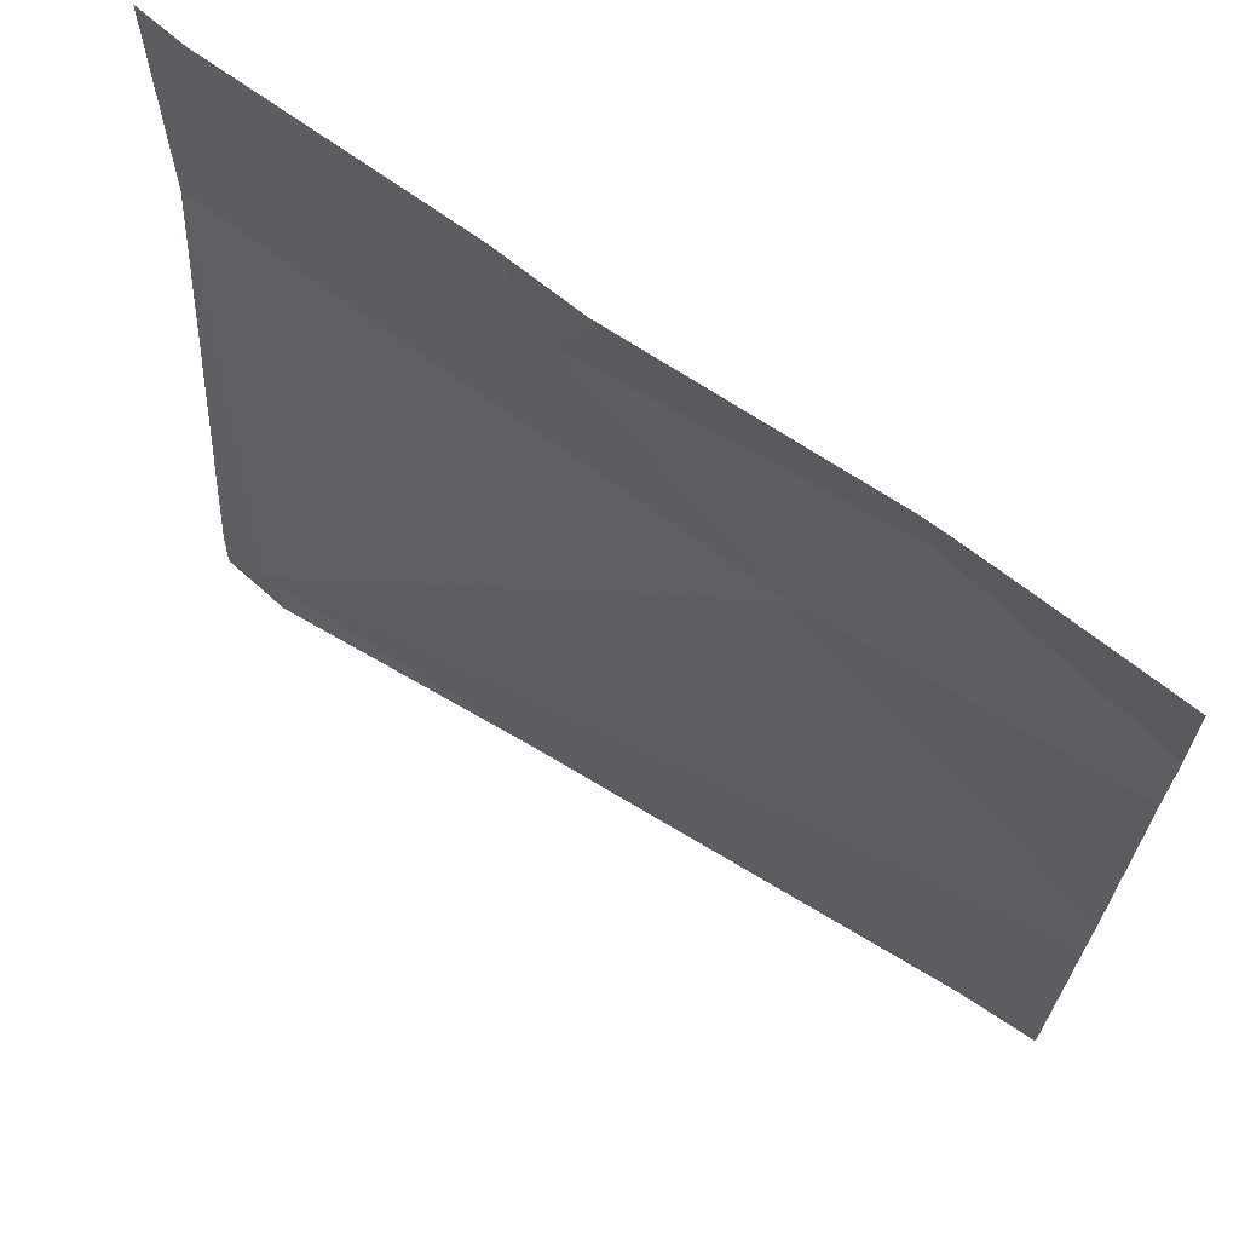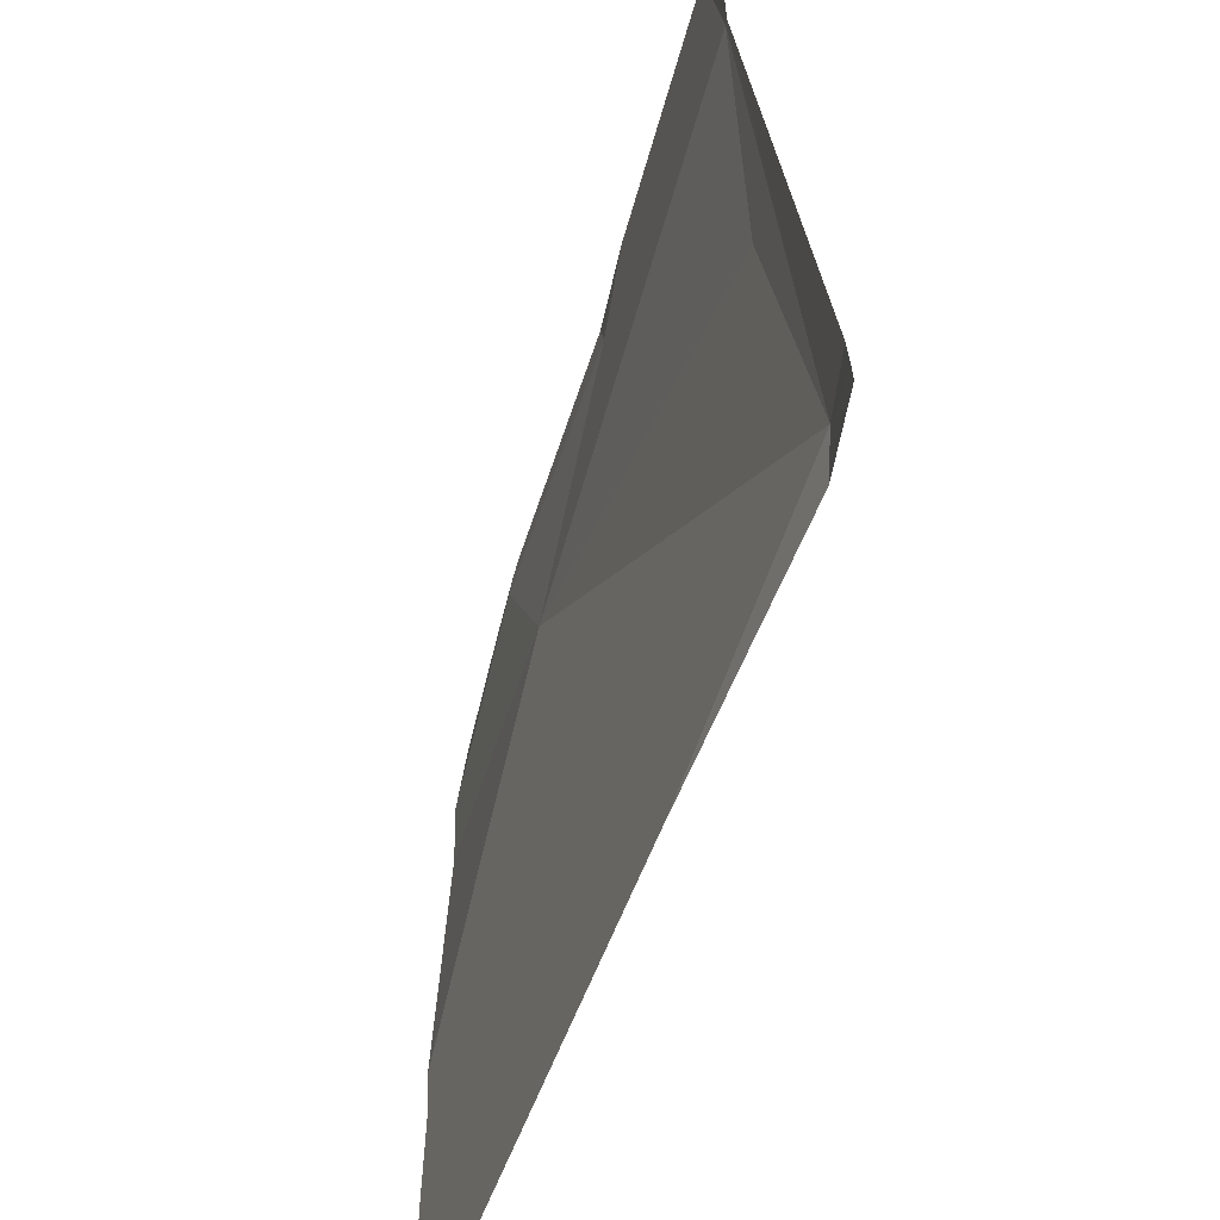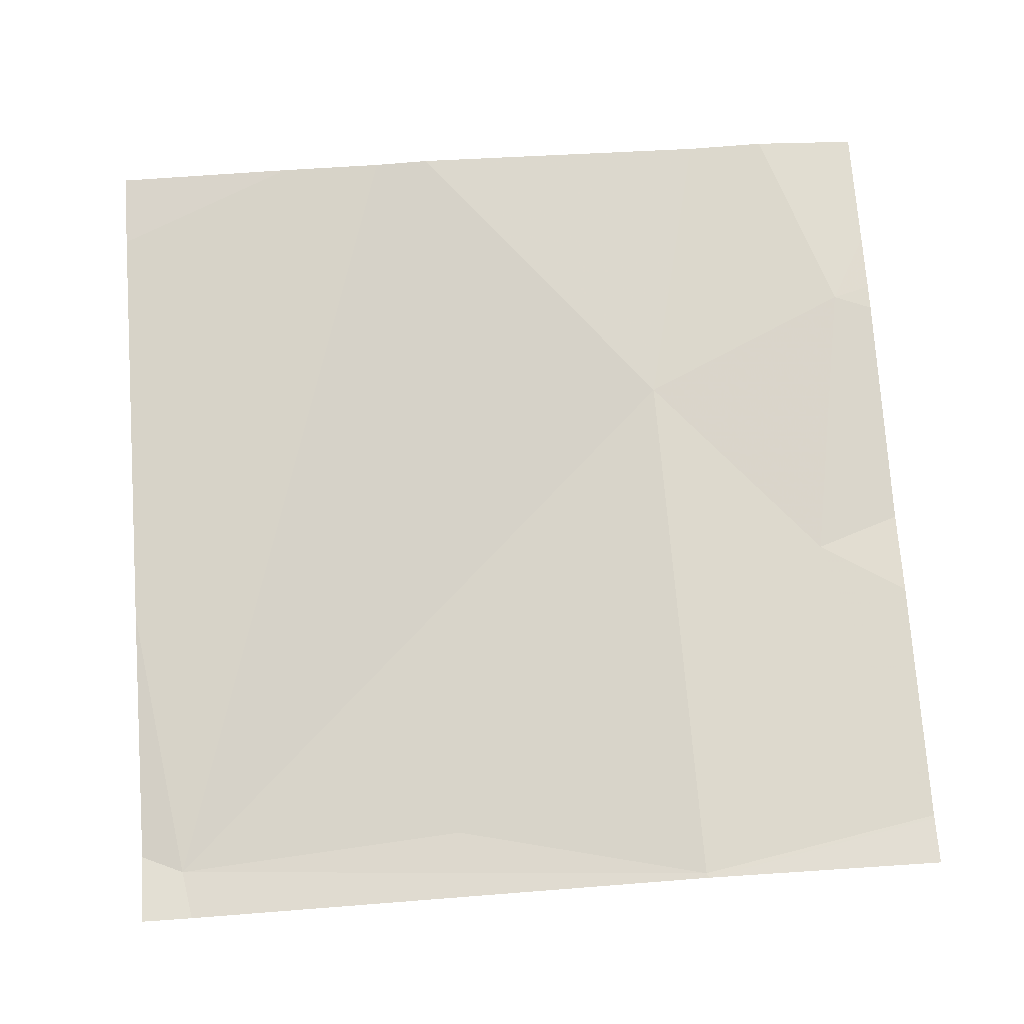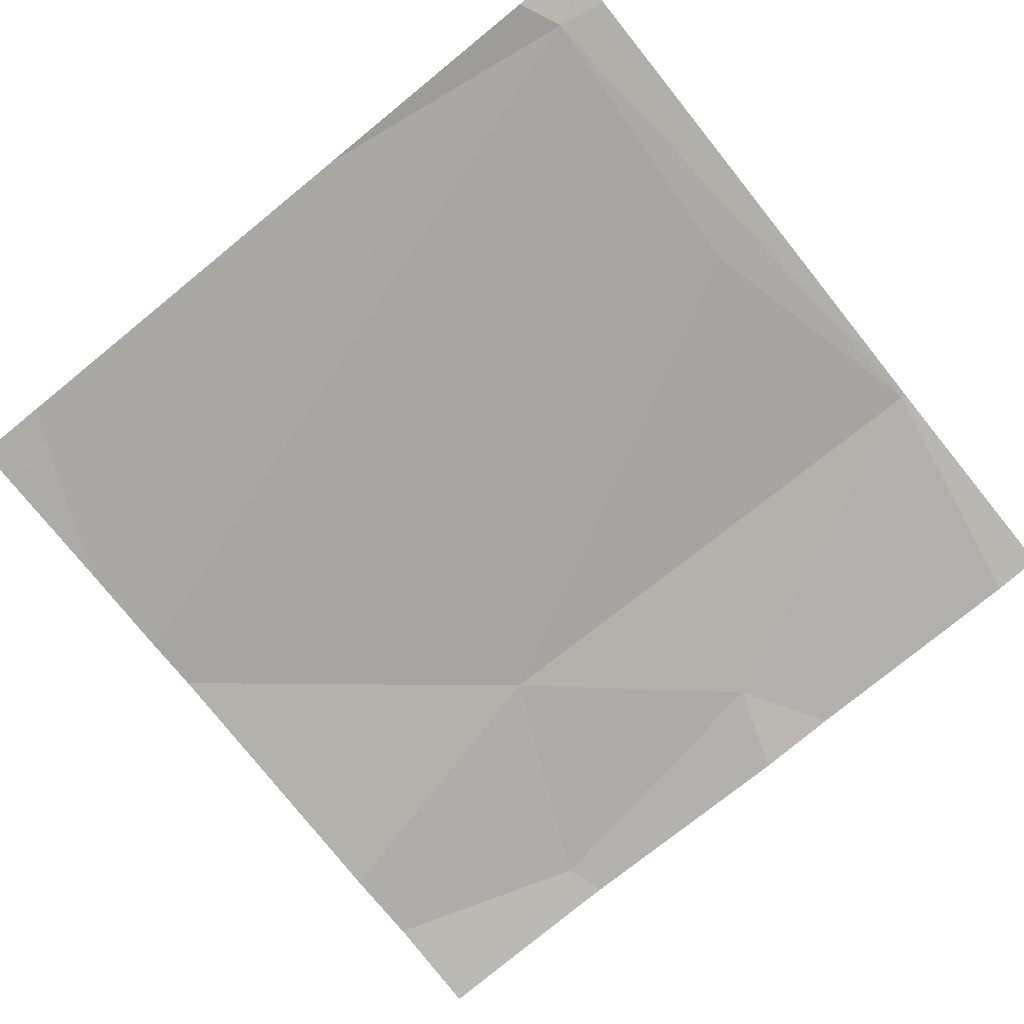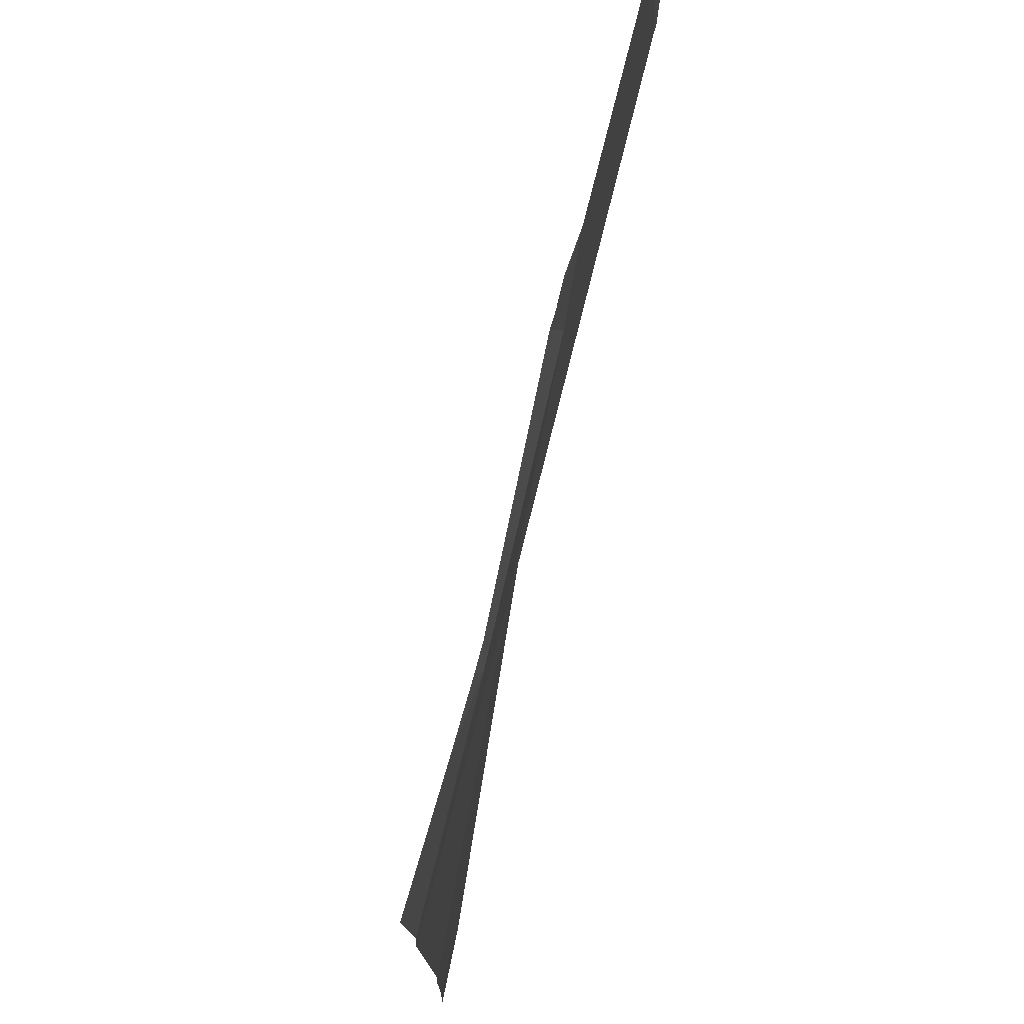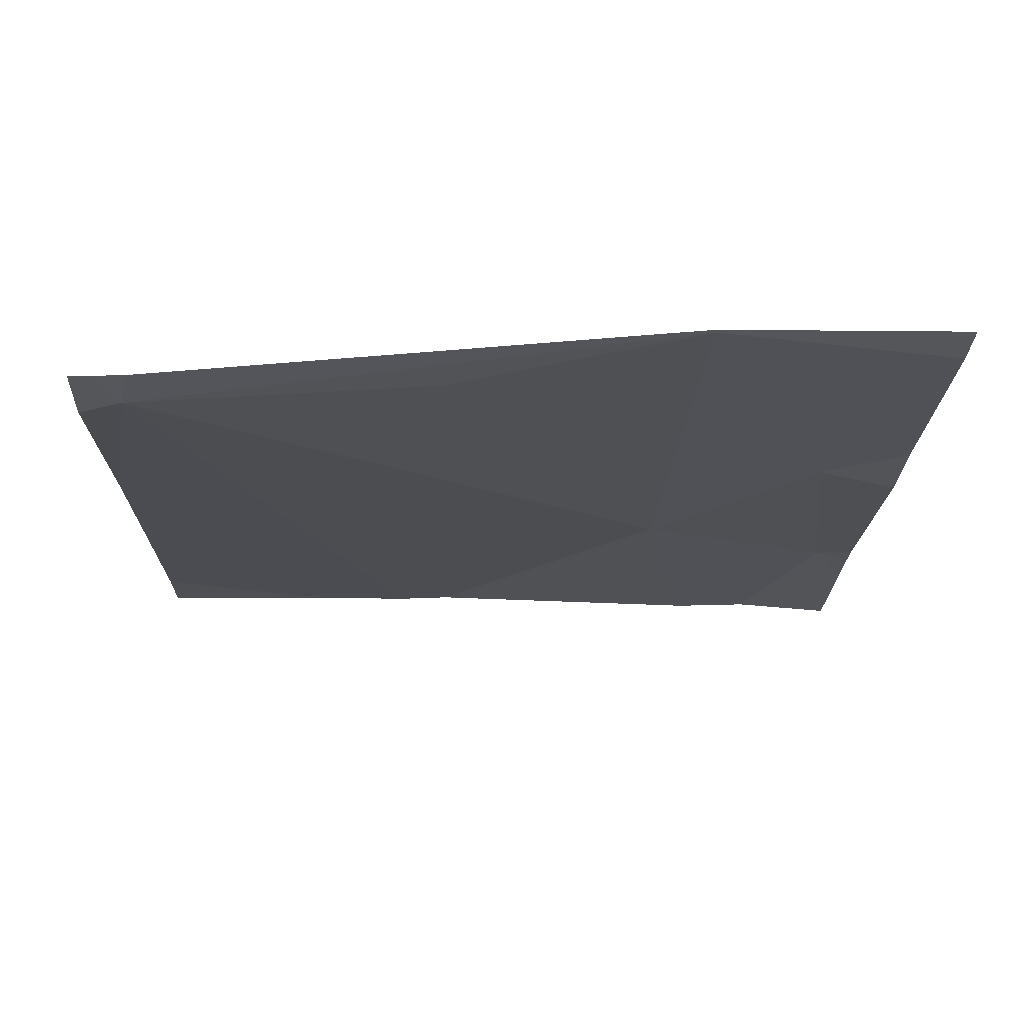
<metadata>
{"format":"obj","ext":"obj","renderer":"f3d","projection":"perspective","resolution":1024,"background":"white","views":[{"elev":68.3,"azim":-143.8,"up":"+Y"},{"elev":-60.0,"azim":74.3,"up":"+Y"},{"elev":72.2,"azim":86.3,"up":"+Z"},{"elev":-78.5,"azim":39.0,"up":"+Z"},{"elev":75.3,"azim":-75.9,"up":"+Y"},{"elev":-20.4,"azim":88.0,"up":"+Z"}]}
</metadata>
<code>
v -97.52 249.1 483.2
v -98.24 249.3 483.2
v -97.52 249.1 483.2
v -97.52 249.1 483.2
v -97.52 249.1 483.2
v -97.59 248.8 483.2
v -98.13 249.1 483.2
v -97.91 249.3 483.2
v -97.85 249.4 483.2
v -97.57 249.4 483.2
v -97.57 248.5 483.2
v -97.54 248.4 483.2
v -97.89 248.4 483.2
v -98.38 248.4 483.2
v -97.6 248.4 483.2
v -98.47 249.2 483.2
v -98.47 249.1 483.2
v -98.47 248.6 483.2
v -97.52 249.4 483.2
v -98.47 248.7 483.2
v -98.47 248.8 483.2
v -97.52 248.4 483.2
v -97.95 249.4 483.2
v -97.52 248.5 483.2
v -98.47 248.4 483.2
v -97.52 248.4 483.2
v -98.21 249.4 483.2
v -97.57 249.4 483.2
v -98.26 249.4 483.2
v -98.23 249.4 483.2
v -98.33 249.4 483.2
v -98.47 249.4 483.2
f 27 2 23
f 6 5 7
f 5 8 7
f 2 7 8
f 8 5 10
f 7 2 16
f 12 22 15
f 23 8 9
f 2 8 23
f 6 7 11
f 18 11 20
f 22 11 15
f 20 7 21
f 10 1 28
f 6 11 5
f 14 18 25
f 3 11 24
f 16 2 31
f 3 5 11
f 13 11 18
f 17 7 16
f 9 8 10
f 4 5 3
f 13 18 14
f 10 5 1
f 20 11 7
f 21 7 17
f 1 5 4
f 24 11 22
f 15 11 13
f 26 22 12
f 28 1 19
f 29 2 30
f 30 2 27
f 31 2 29
f 32 16 31

</code>
